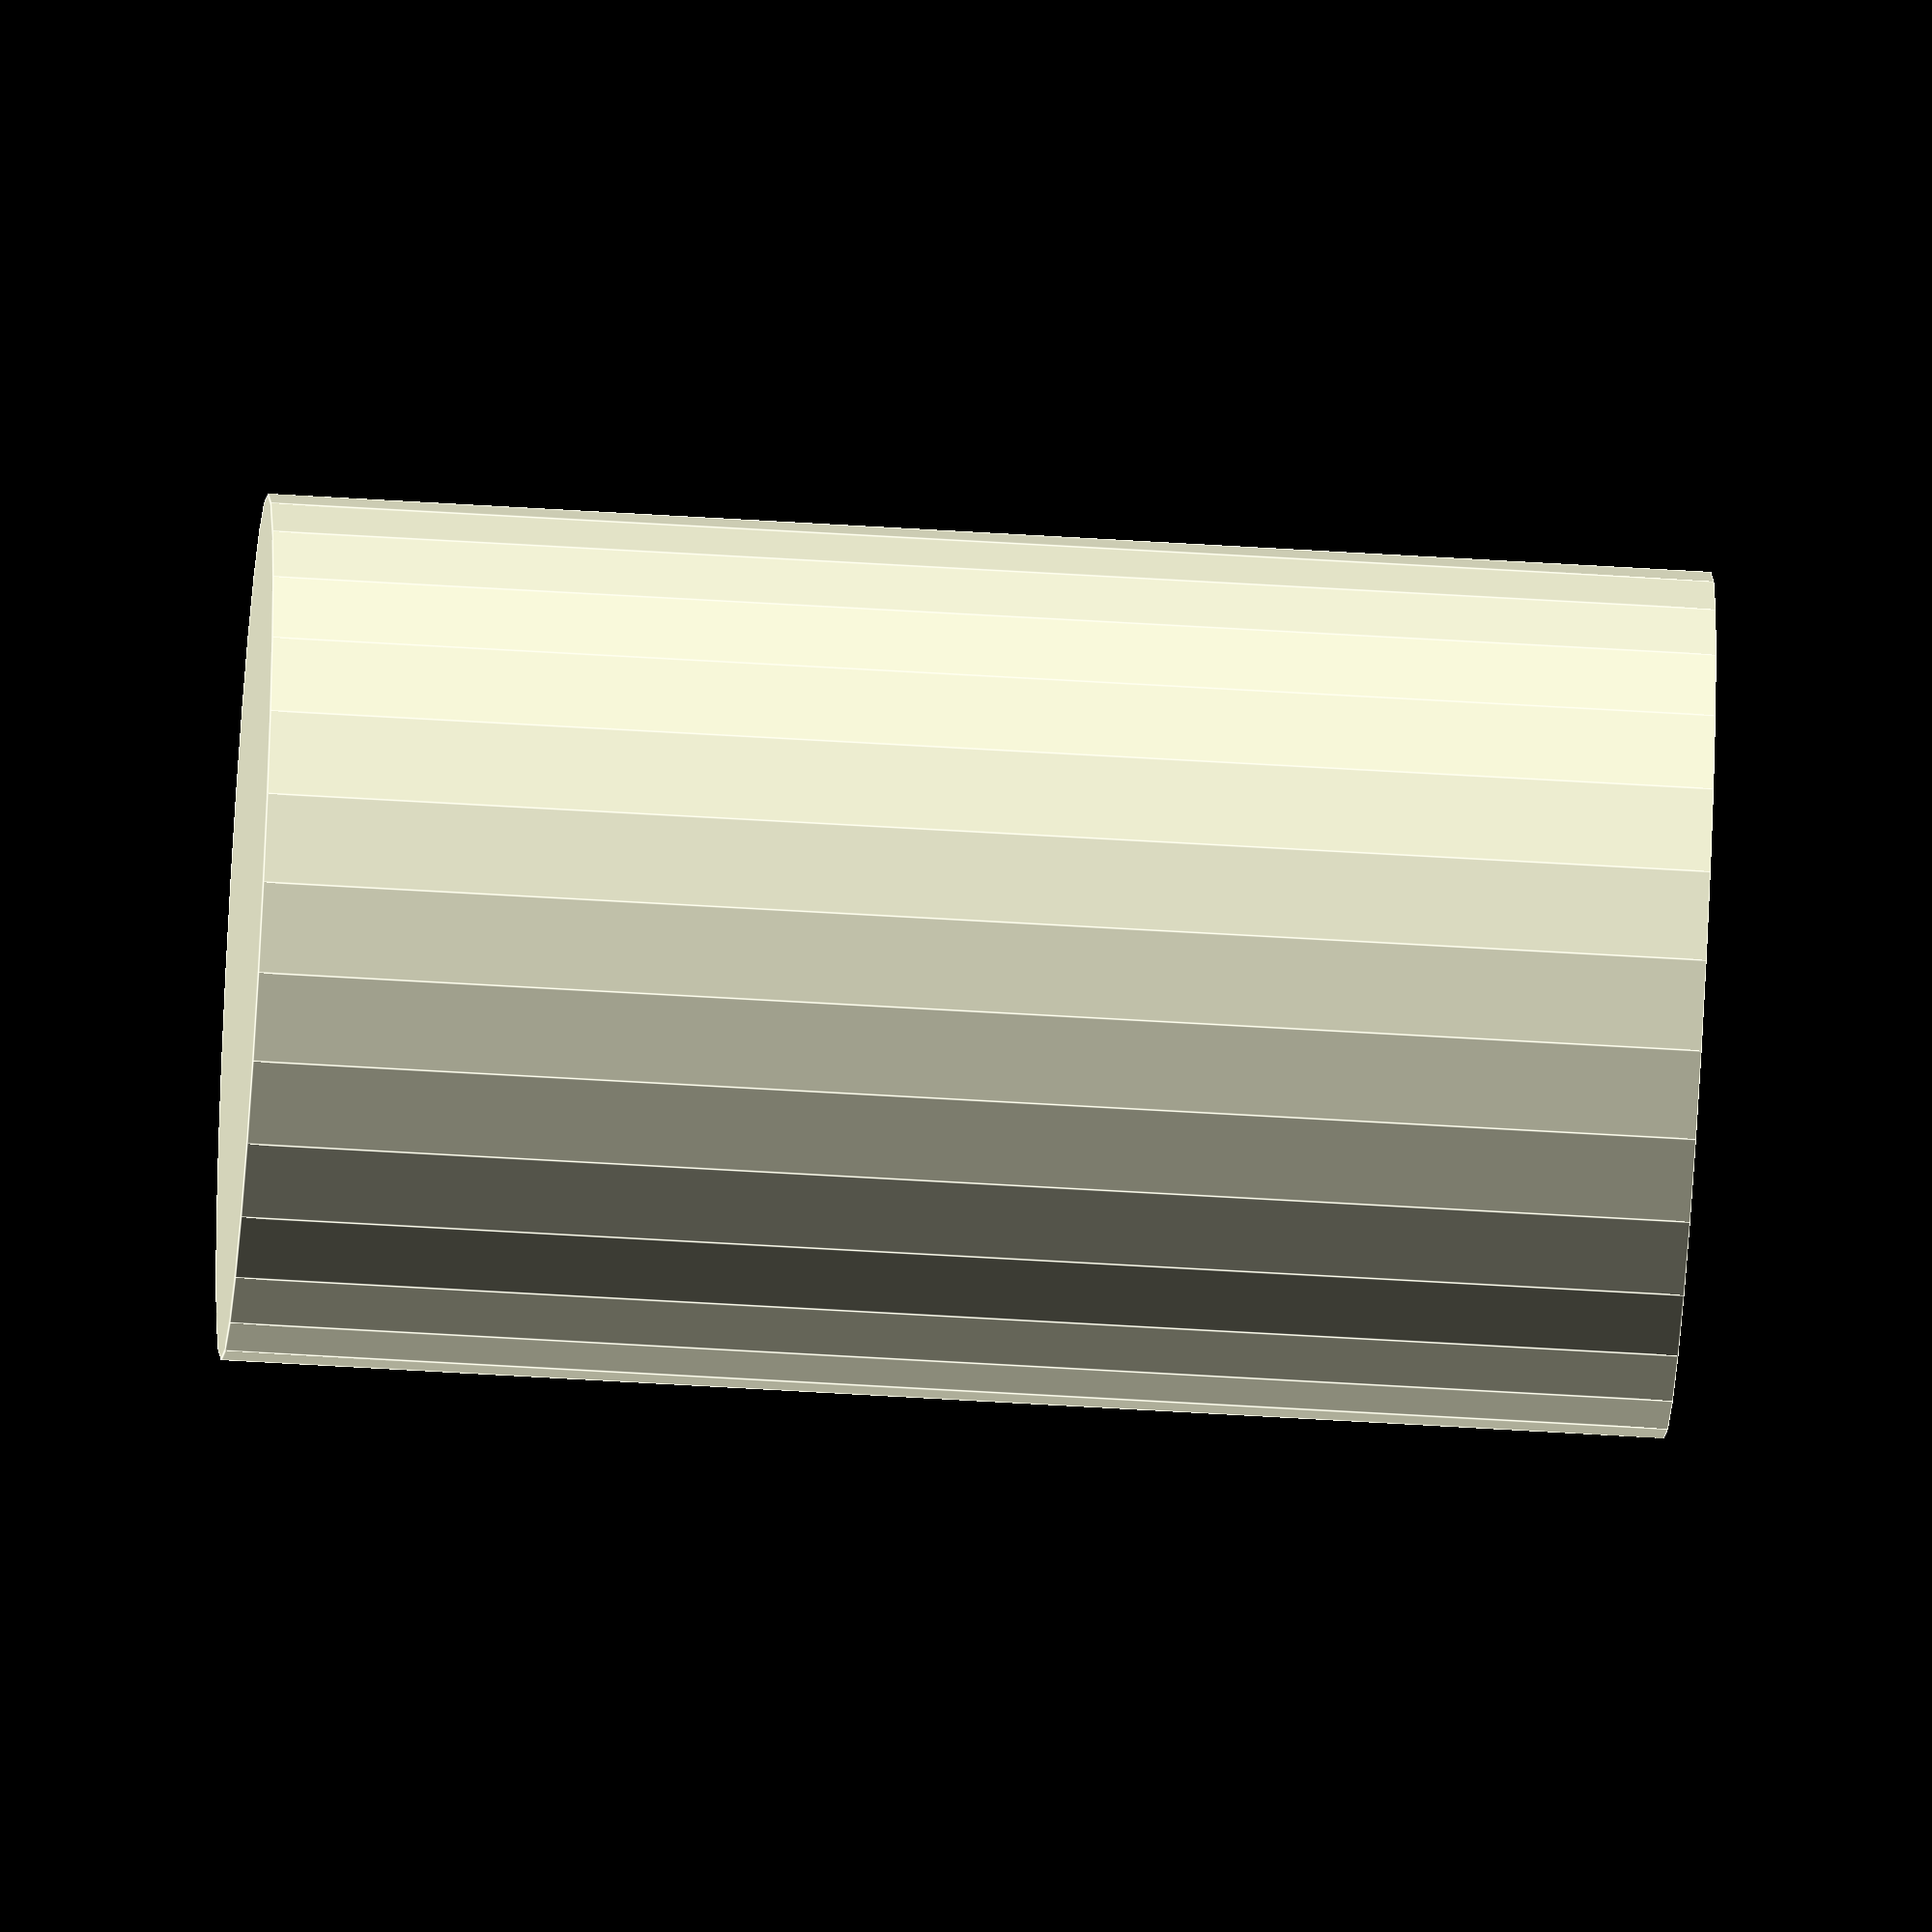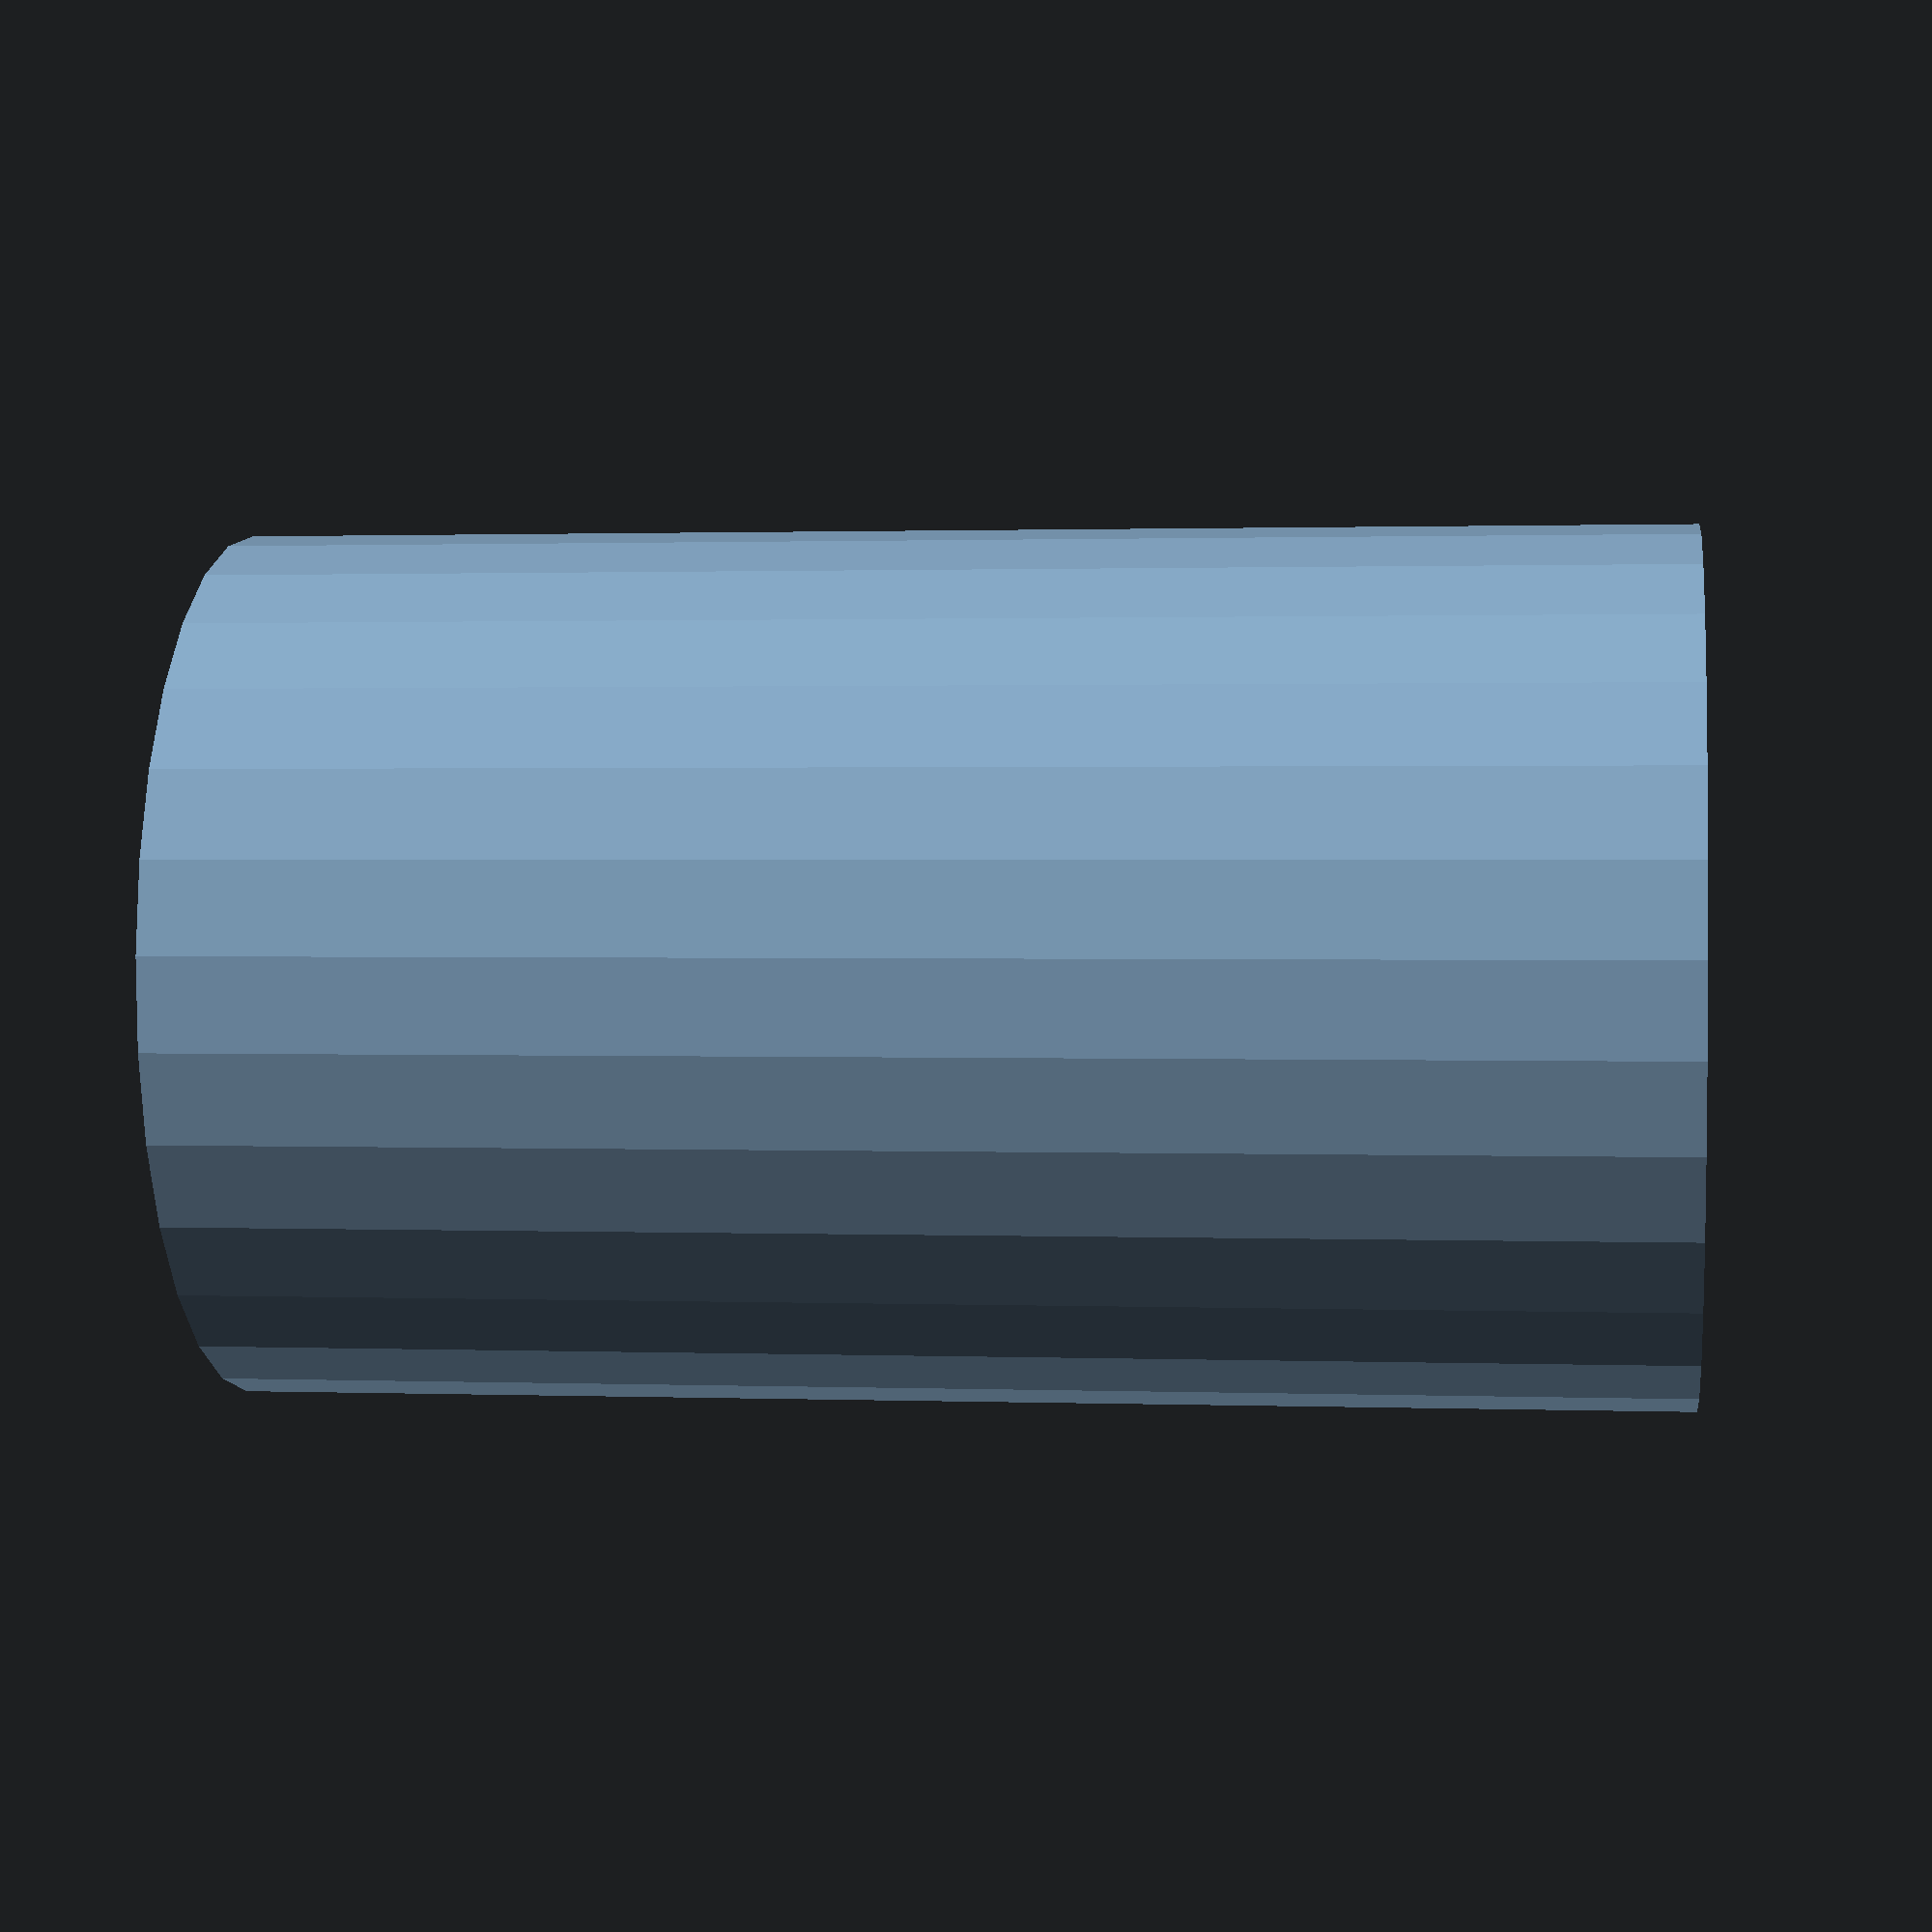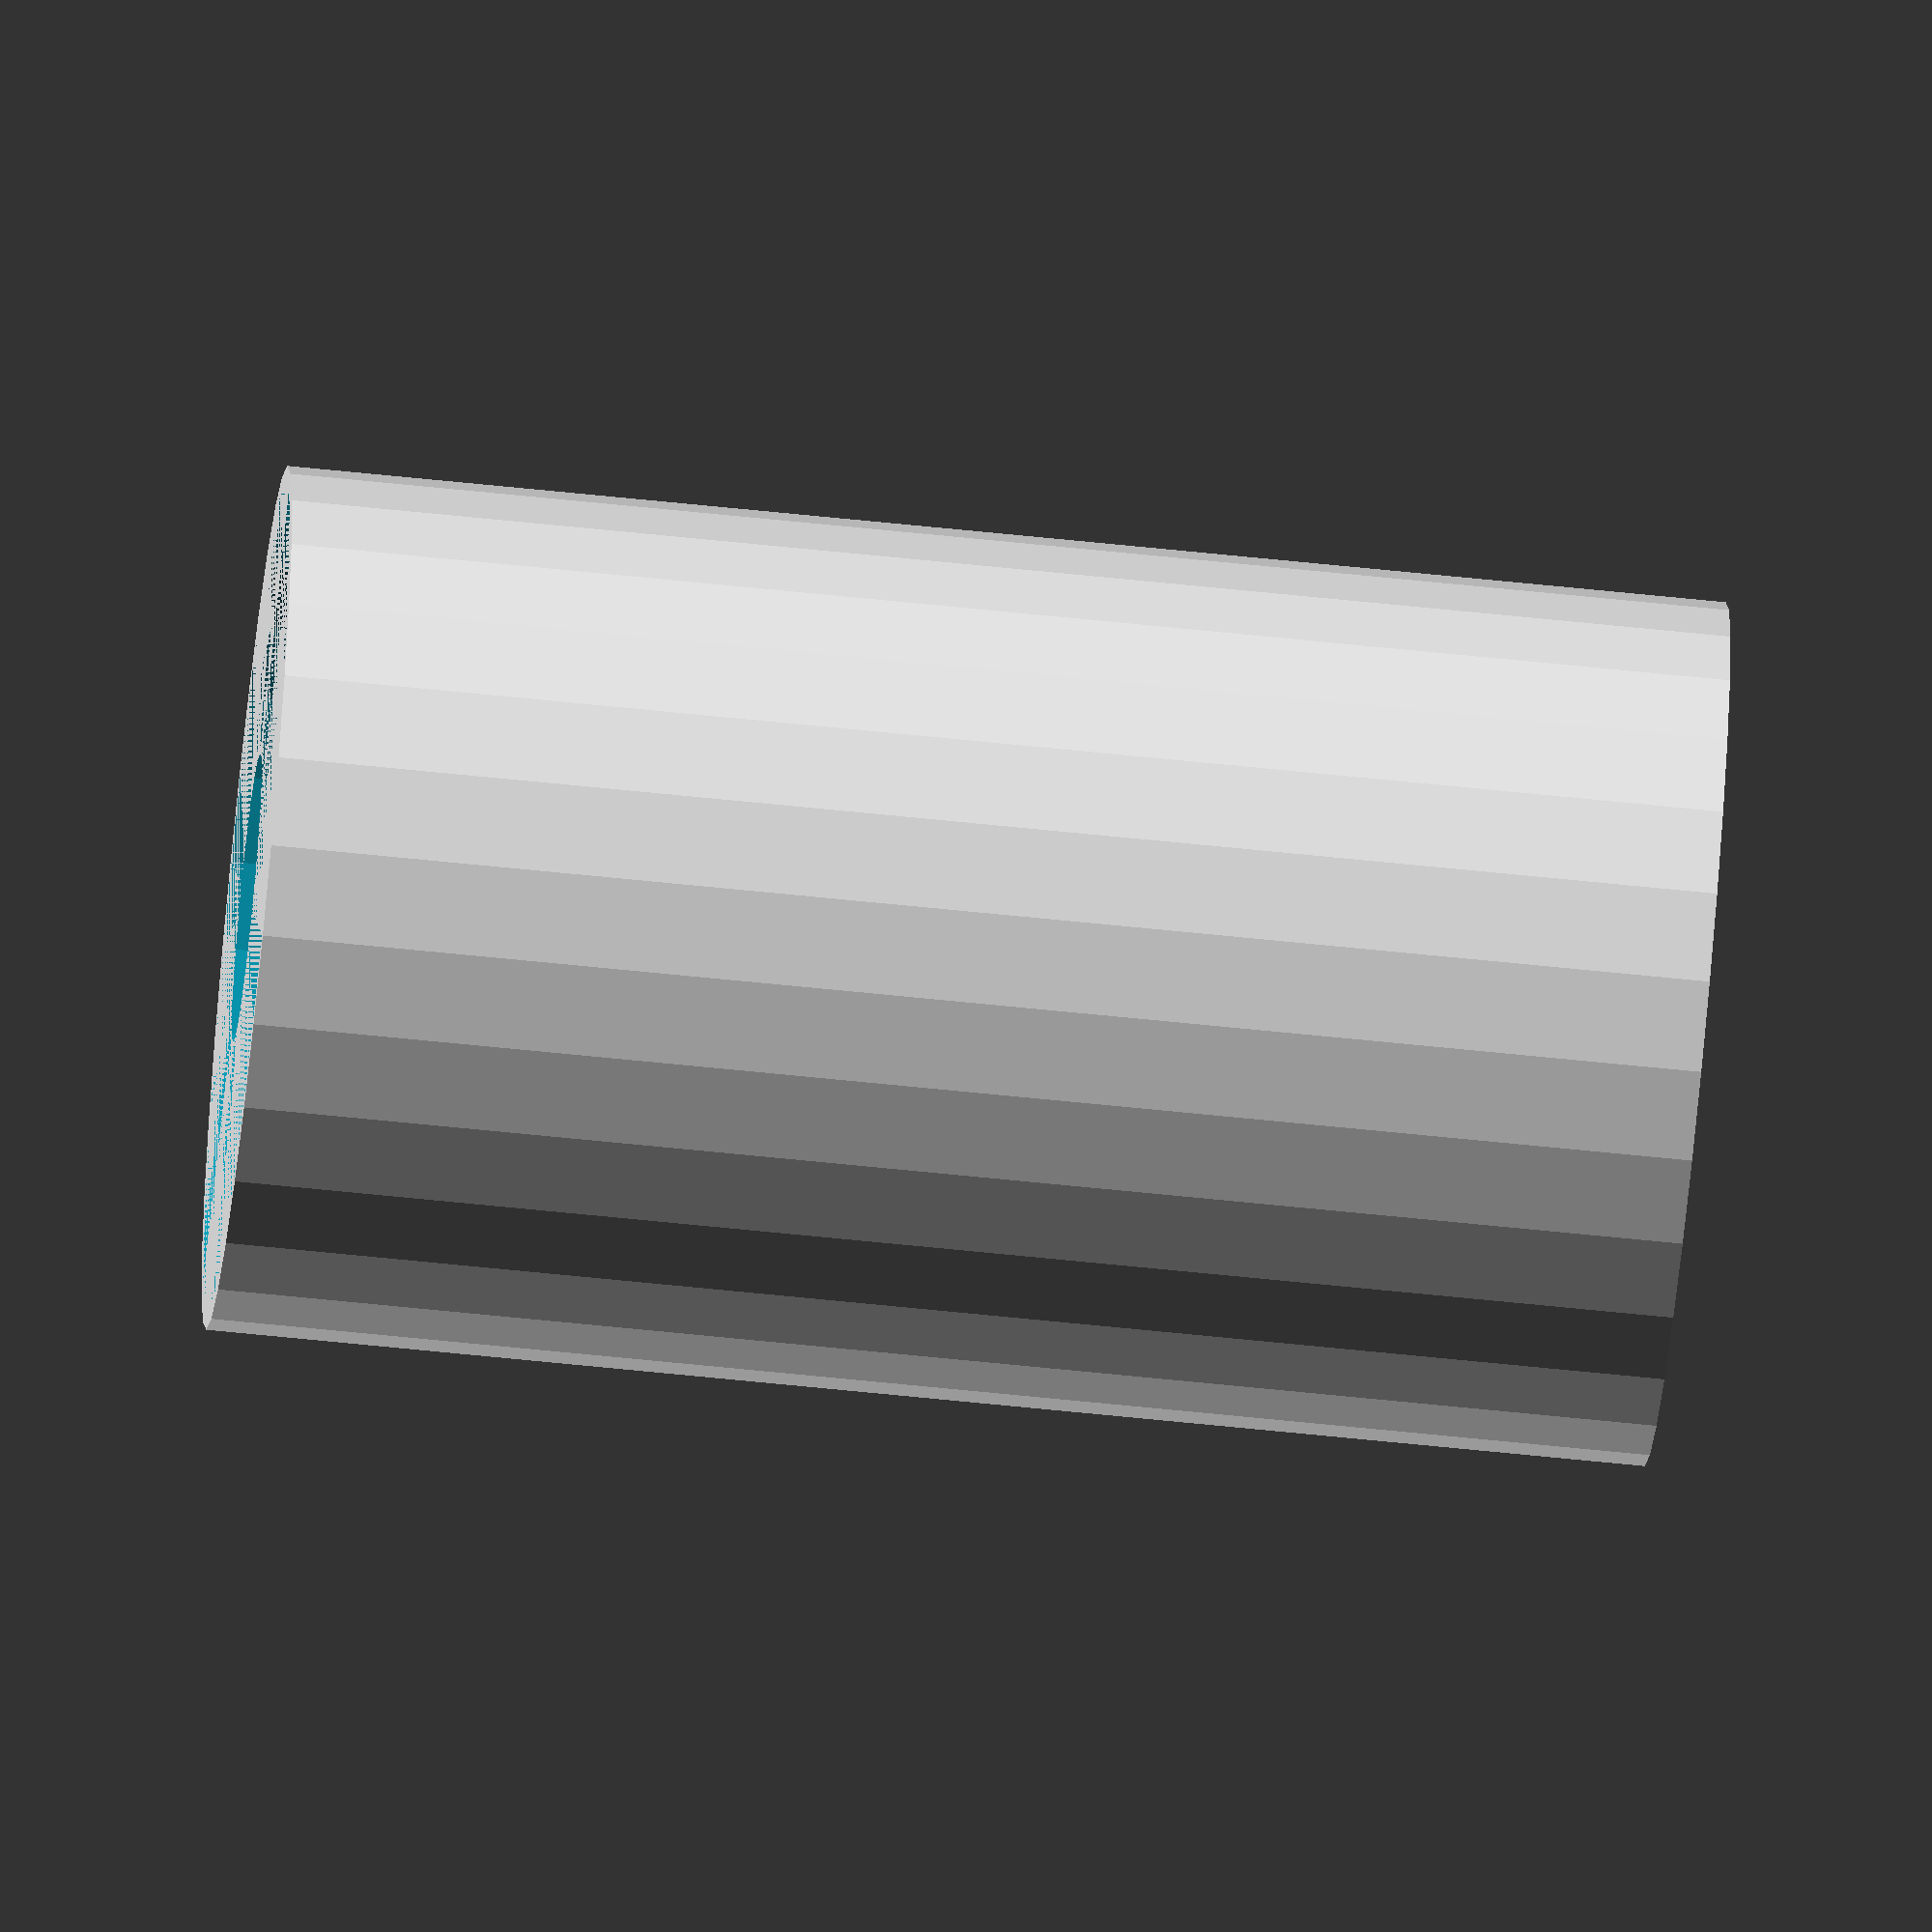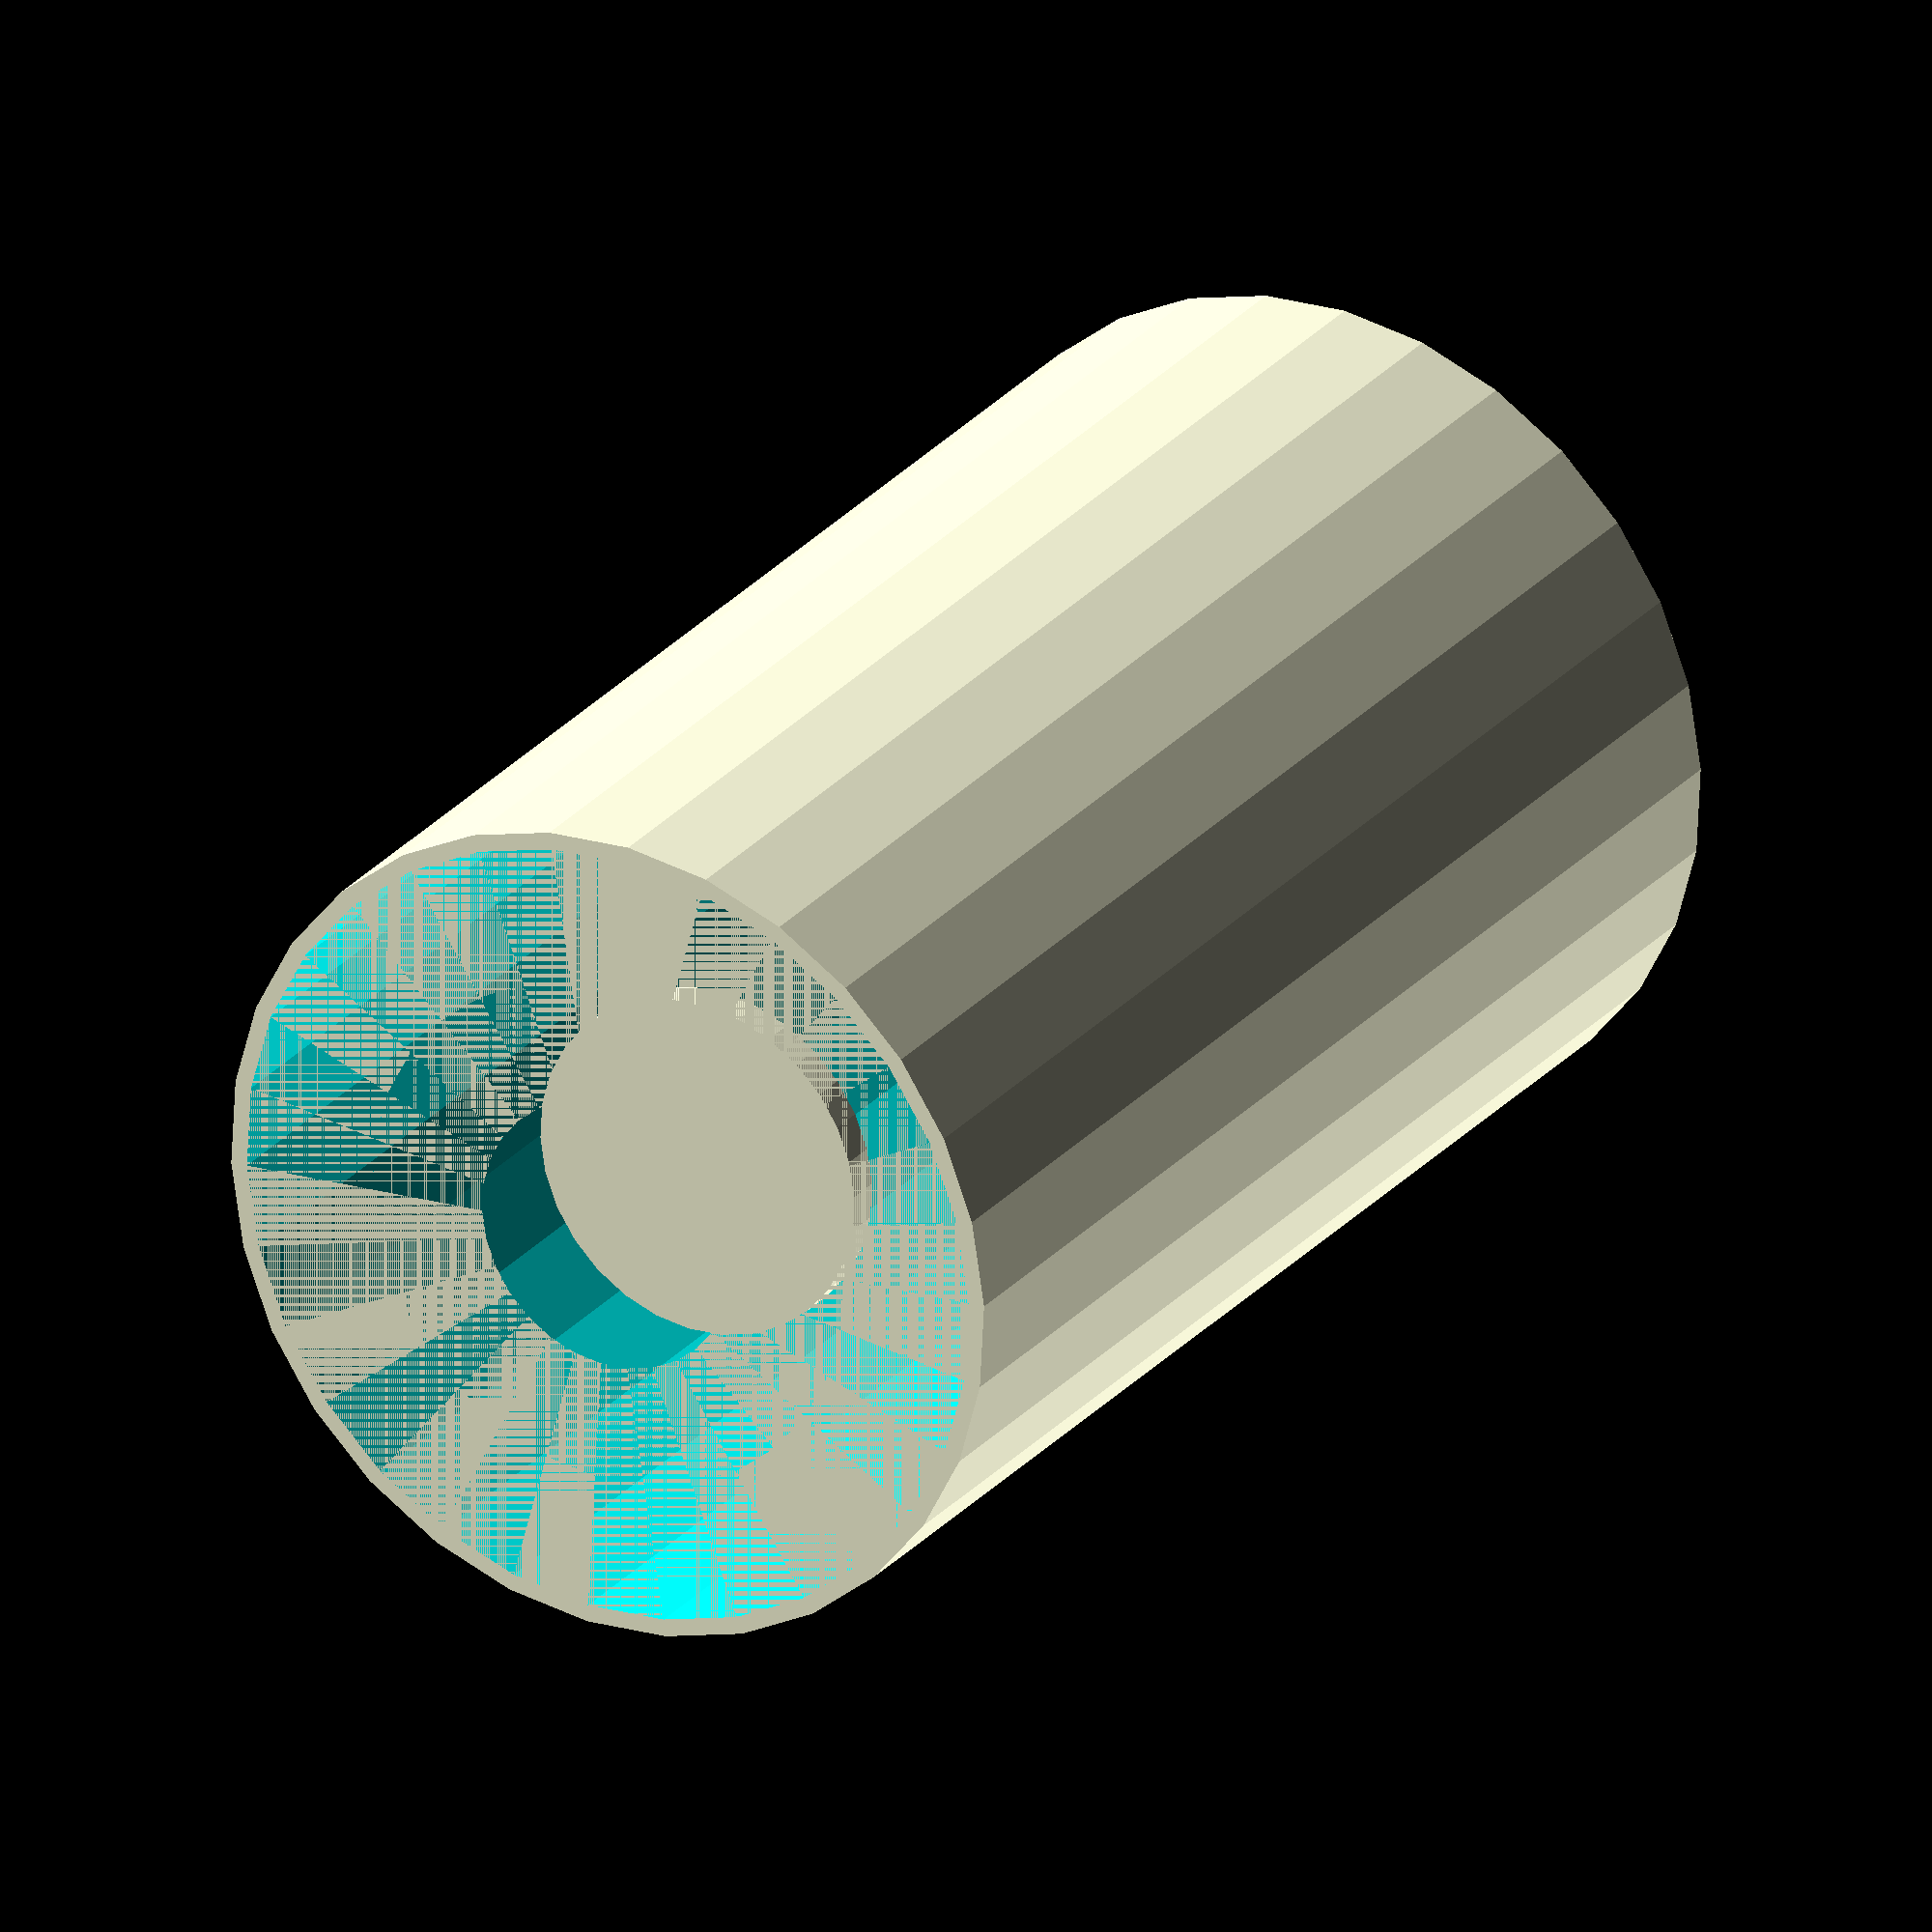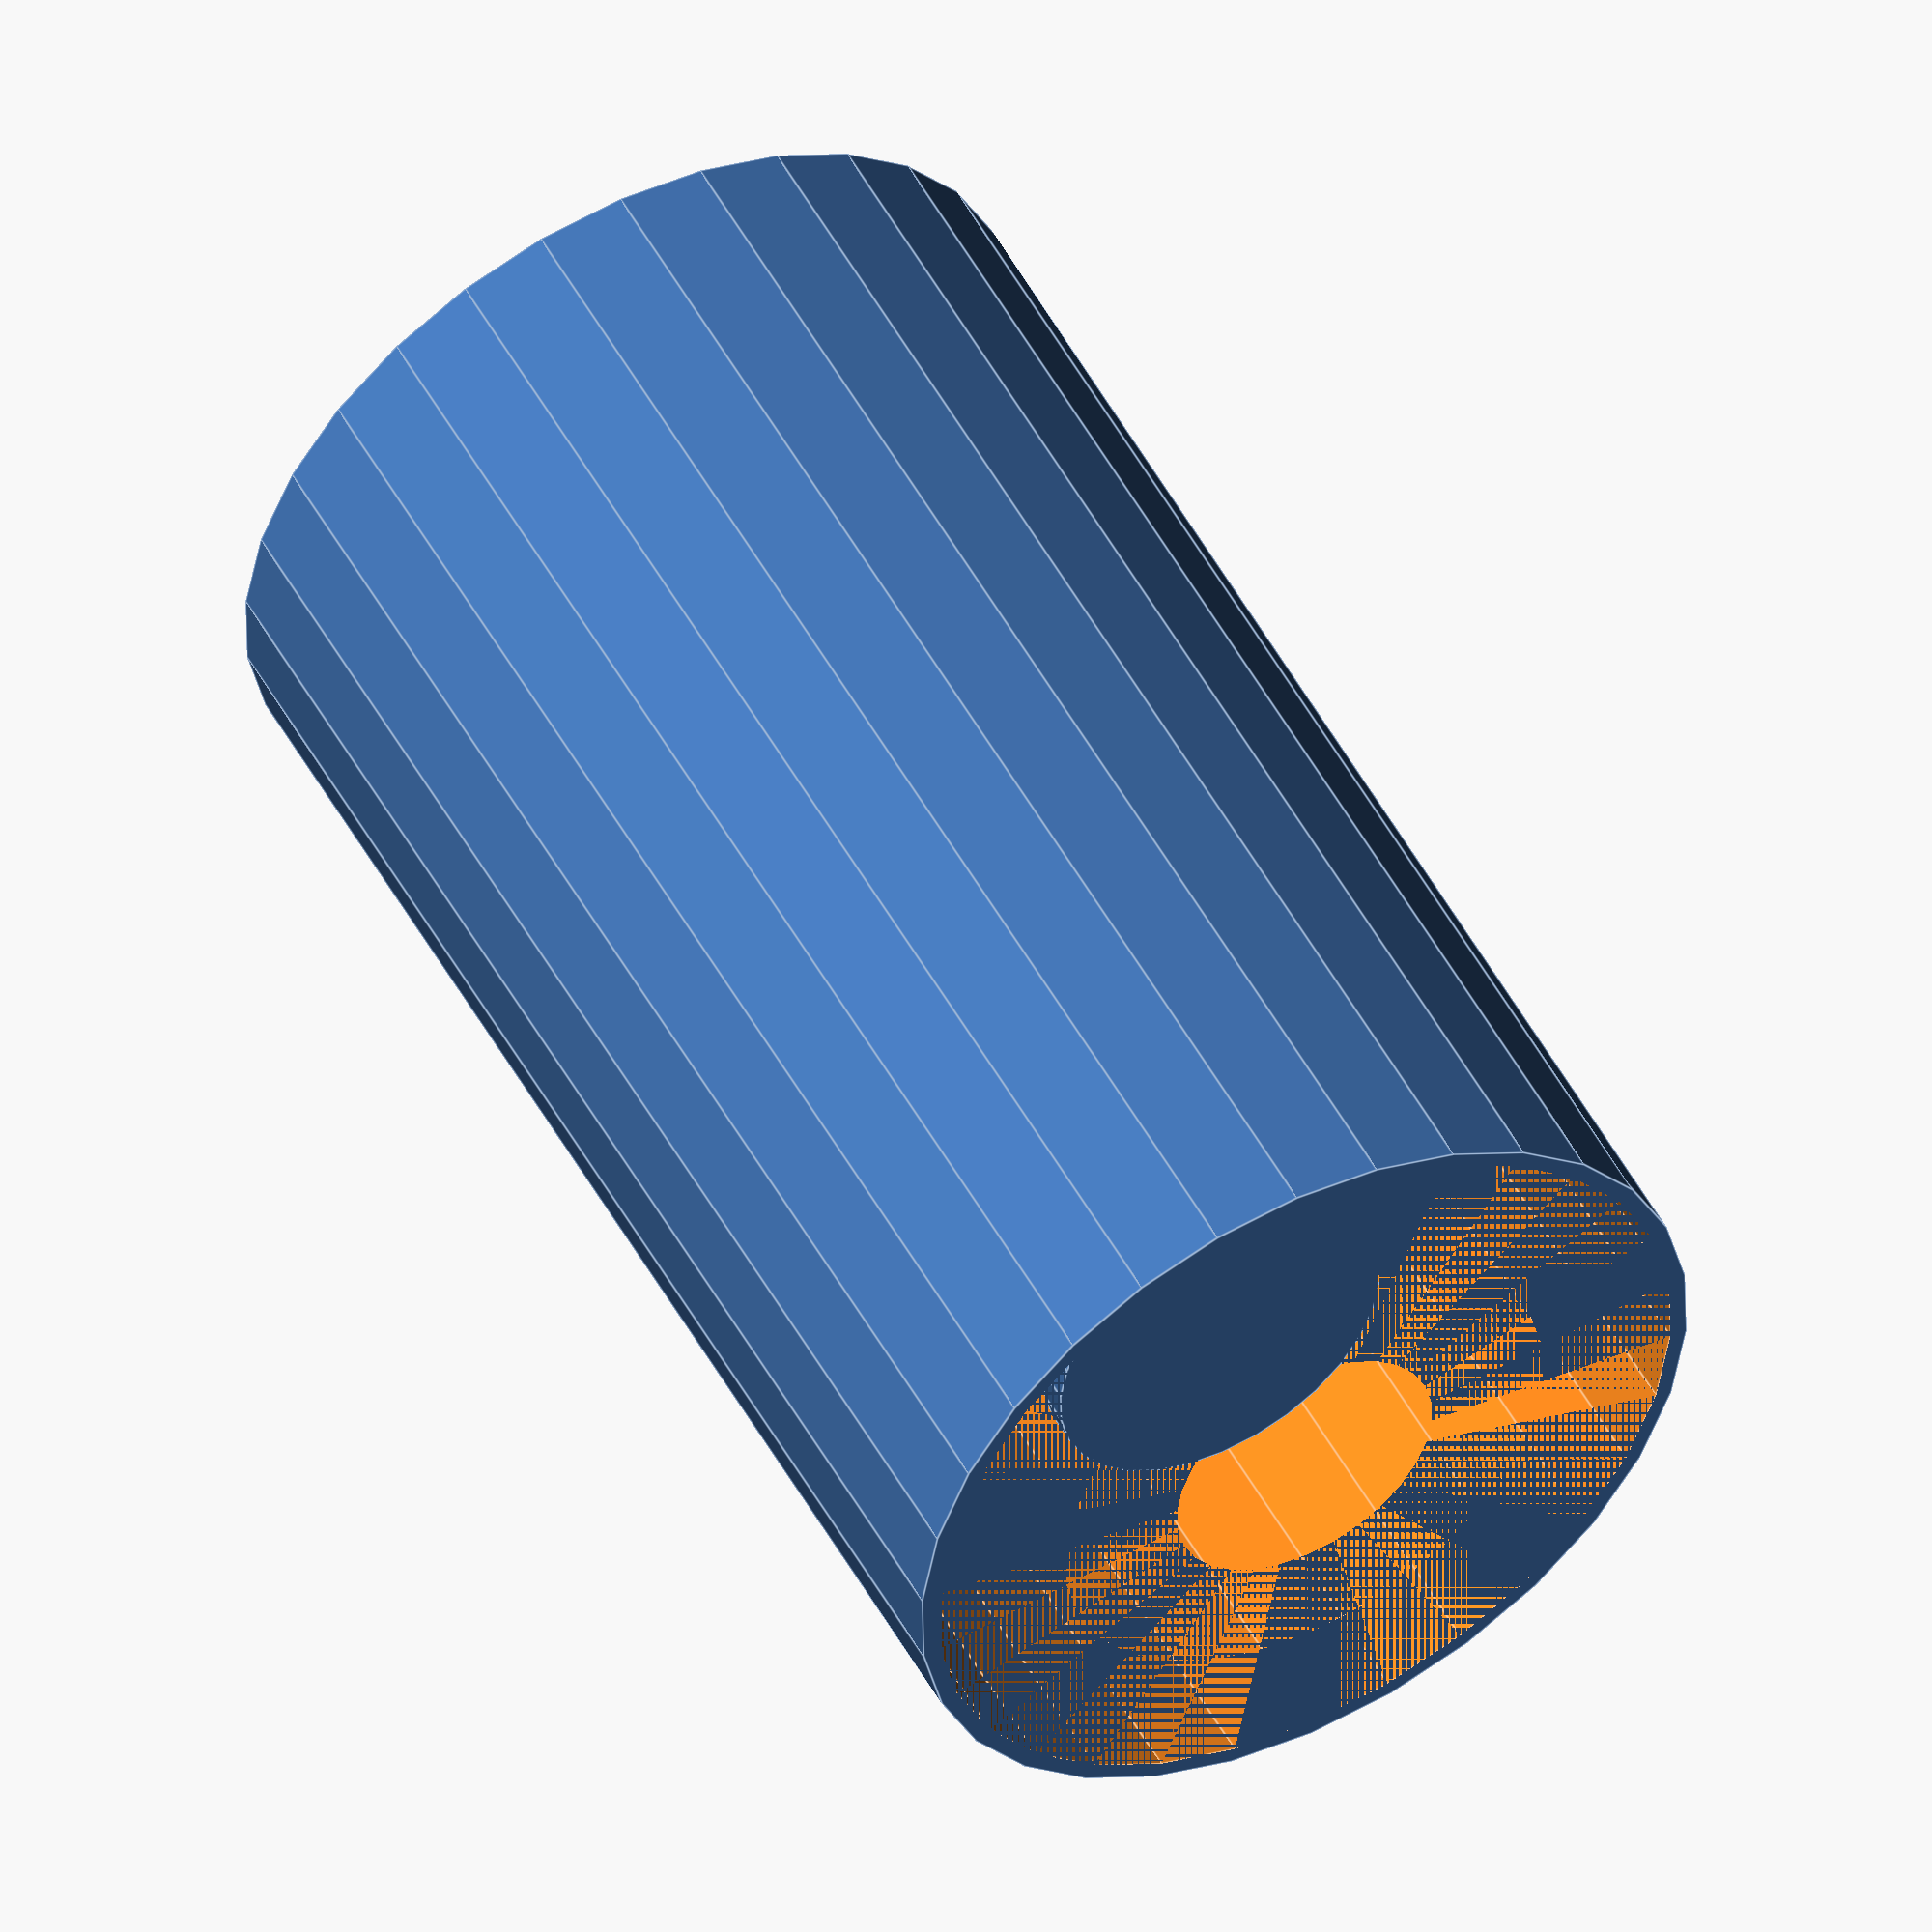
<openscad>
// Parameters for the adjustable flue sheath
sheath_outer_diameter = 240;      // Outer diameter of the sheath (mm)
sheath_height = 400;             // Total height of the sheath (mm)
wall_thickness = 5;              // Wall thickness (mm)
inner_airbox_diameter = 150;     // Diameter of the internal air box (mm)
inner_airbox_height = 120;       // Height of the internal air box (mm)
flue_channel_diameter = 80;      // Diameter of the flue channel (mm)
steam_channel_diameter = 40;     // Diameter of the steam channel (mm)
fuel_access_width = 100;         // Width of the fuel access opening (mm)
fuel_access_height = 80;         // Height of the fuel access opening (mm)
spout_gap_width = 40;            // Width of the spout access opening (mm)
spout_gap_height = 30;           // Height of the spout access opening (mm)

kettle_flue_diameter = 80;       // Diameter of the flue (mm)

base_diameter = kettle_flue_diameter + 20; // Adjusted to be 20mm larger than the flue
// Parameters for the rotating control
rotating_input_diameter = 100;    // Diameter of the rotating input disk (mm)
rotating_input_thickness = 10;    // Thickness of the rotating control disk (mm)

// Main function
module adjustable_flue_sheath_with_openings() {
    // Outer sheath with integrated air box and access openings
    difference() {
        // Main rounded sheath
        cylinder(r=sheath_outer_diameter / 2, h=sheath_height, center=false);

        // Hollow interior
        translate([0, 0, wall_thickness])
        cylinder(r=(sheath_outer_diameter - 2 * wall_thickness) / 2, h=sheath_height - wall_thickness, center=false);

        // Internal air box
        translate([0, 0, sheath_height - inner_airbox_height])
        cylinder(r=inner_airbox_diameter / 2, h=inner_airbox_height, center=false);

        // Fuel access opening
        translate([0, sheath_outer_diameter / 4, fuel_access_height / 2])
        rounded_rectangle(fuel_access_width, fuel_access_height, wall_thickness);

        // Spout access opening
        translate([0, sheath_outer_diameter / 4, sheath_height - inner_airbox_height - spout_gap_height / 2])
        rounded_rectangle(spout_gap_width, spout_gap_height, wall_thickness);

        // Flue and steam channel paths
        flue_channel();
        steam_channel();
    }

    // Rotating control mechanism
    translate([0, 0, sheath_height - inner_airbox_height / 2])
    rotating_control();
}

// Rotating control mechanism
module rotating_control() {
    difference() {
        // Main control disk
        cylinder(r=rotating_input_diameter / 2, h=rotating_input_thickness, center=false);

        // Slots for air/steam control
        for (i = [0 : 60 : 360 - 60]) {
            rotate([0, 0, i])
            translate([rotating_input_diameter / 4, 0, 0])
            cylinder(r=5, h=rotating_input_thickness + 1, center=true);
        }
    }
}

// Fire-flue channel
module flue_channel() {
    translate([0, 0, flue_channel_offset()])
    cylinder(r=flue_channel_diameter / 2, h=sheath_height, center=false);
}

// Steam channel
module steam_channel() {
    translate([0, 0, steam_channel_offset()])
    cylinder(r=steam_channel_diameter / 2, h=sheath_height, center=false);
}

// Rounded rectangle helper function
module rounded_rectangle(width, height, thickness) {
    difference() {
        // Outer rounded rectangle
        minkowski() {
            square([width - thickness, height - thickness], center=true);
            circle(r=thickness / 2);
        }

        // Hollow interior
        translate([0, 0, -1])
        minkowski() {
            square([width - 2 * thickness, height - 2 * thickness], center=true);
            circle(r=(thickness / 2) - 1);
        }
    }
}

// Helpers to calculate offsets
function flue_channel_offset() = sheath_height - 80;
function steam_channel_offset() = sheath_height - 40;

// Render the adjustable flue sheath with openings
adjustable_flue_sheath_with_openings();

</openscad>
<views>
elev=54.7 azim=239.3 roll=266.2 proj=o view=edges
elev=358.7 azim=350.2 roll=277.3 proj=p view=solid
elev=64.4 azim=333.3 roll=84.0 proj=o view=solid
elev=154.7 azim=345.1 roll=150.3 proj=o view=wireframe
elev=128.6 azim=304.9 roll=207.9 proj=o view=edges
</views>
